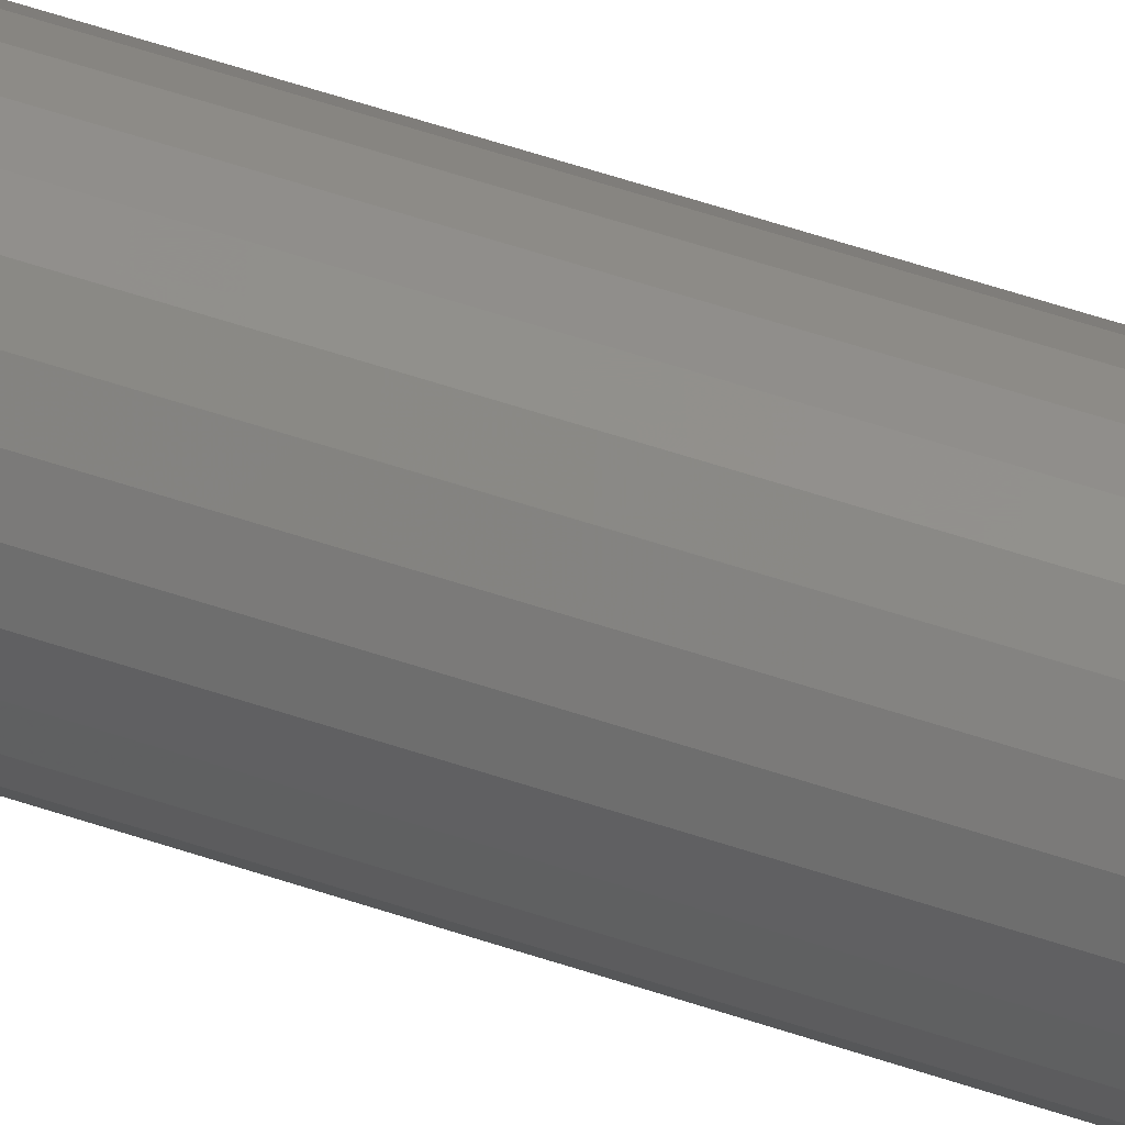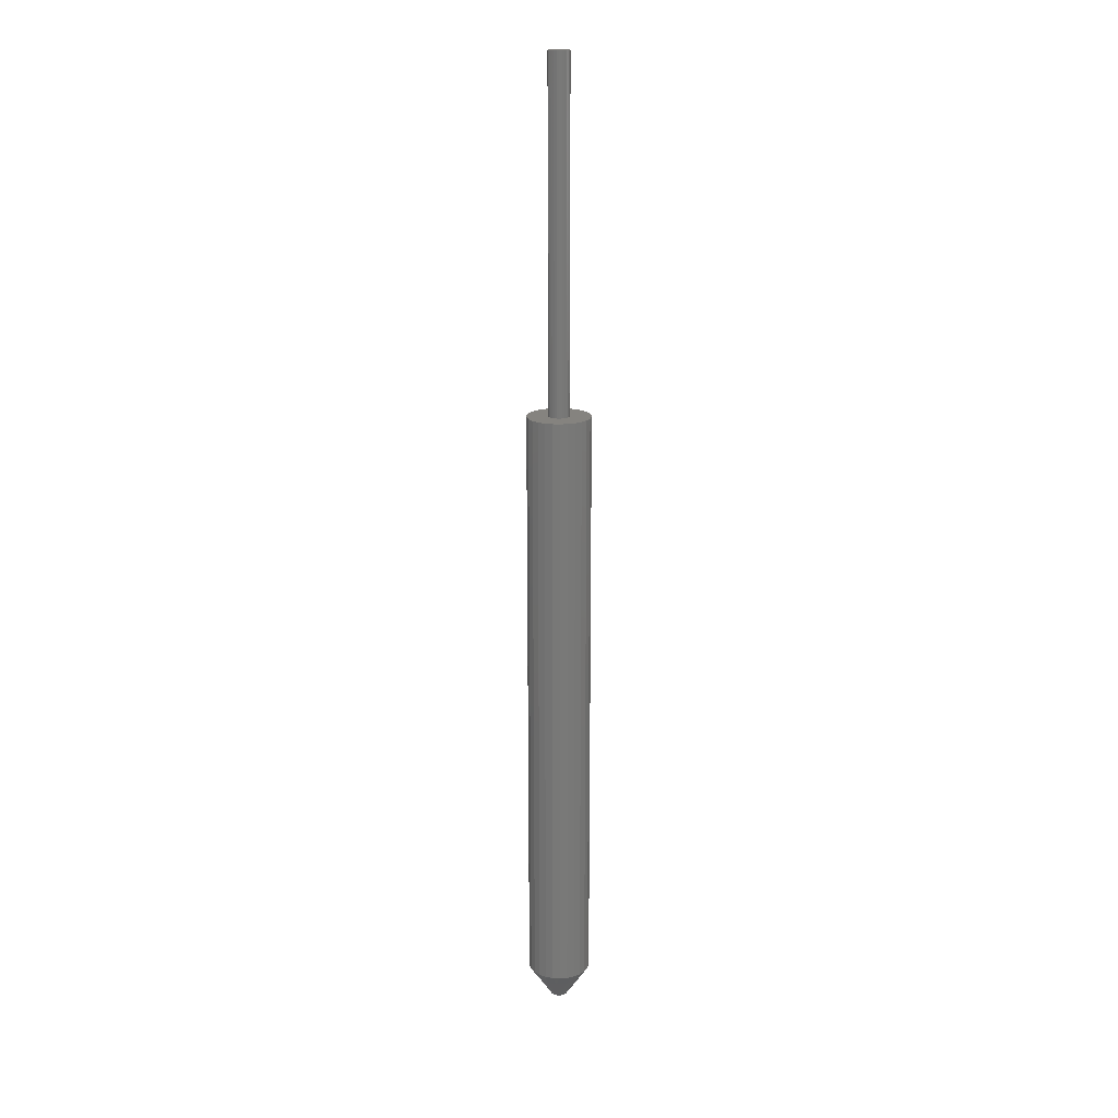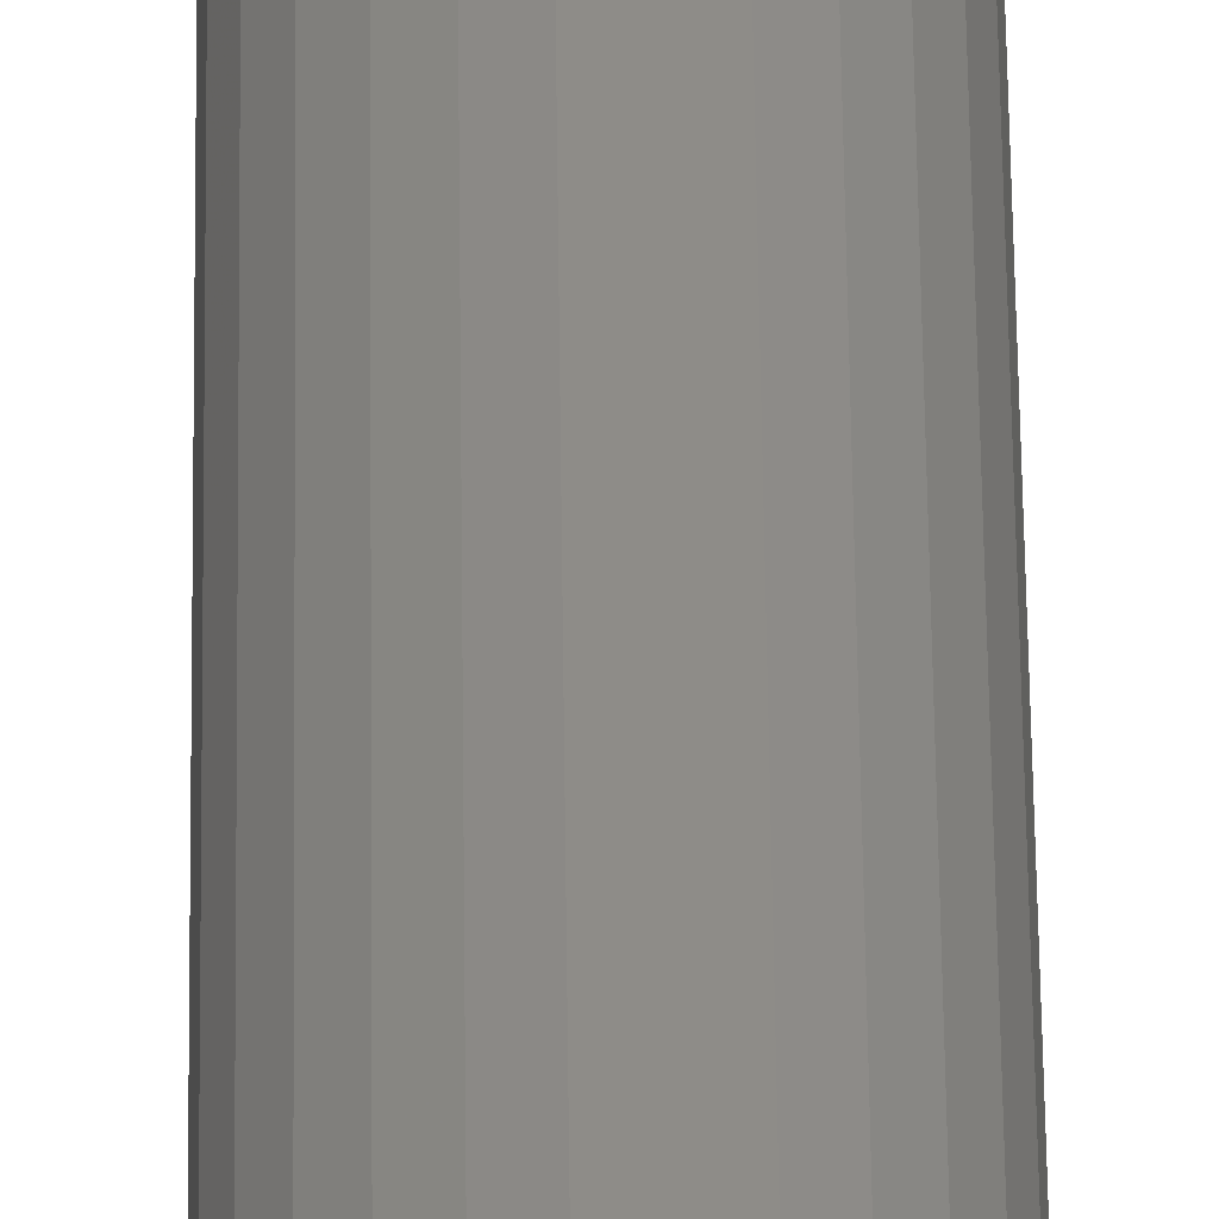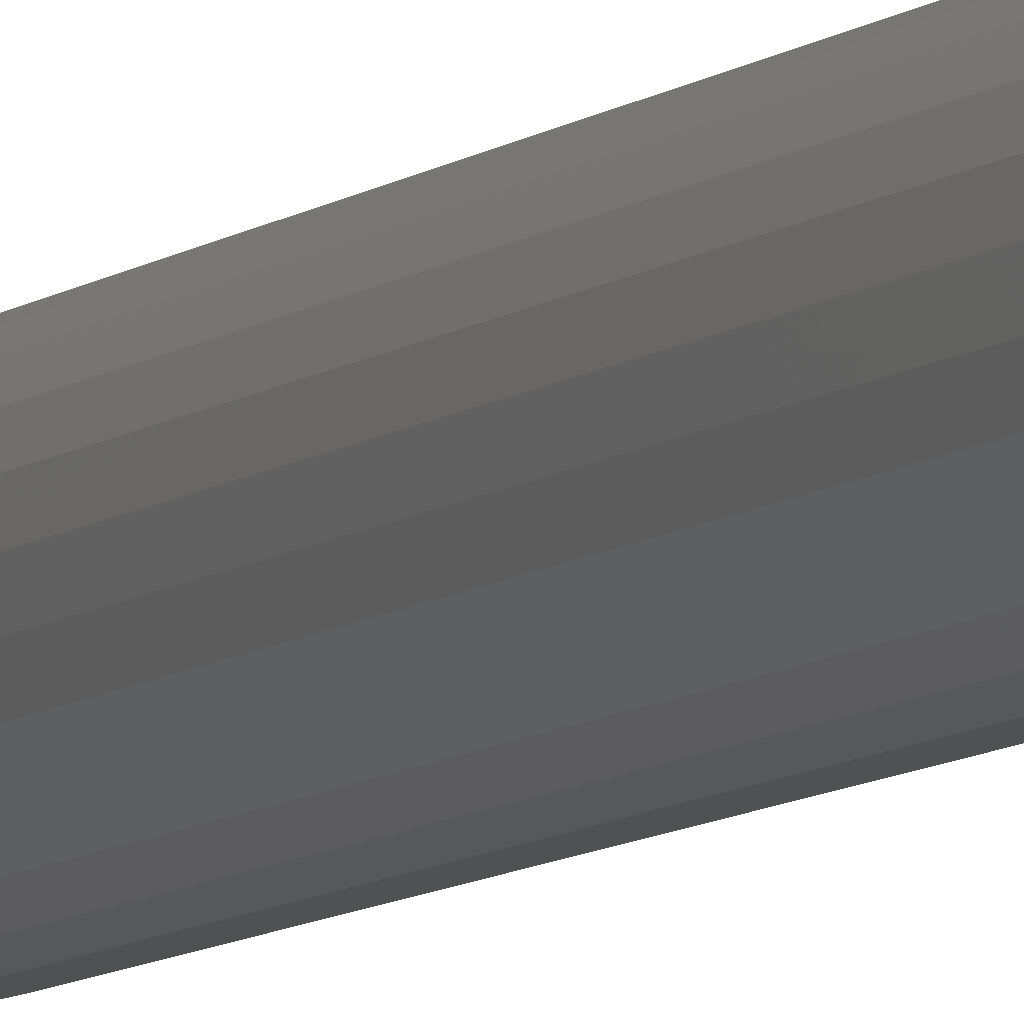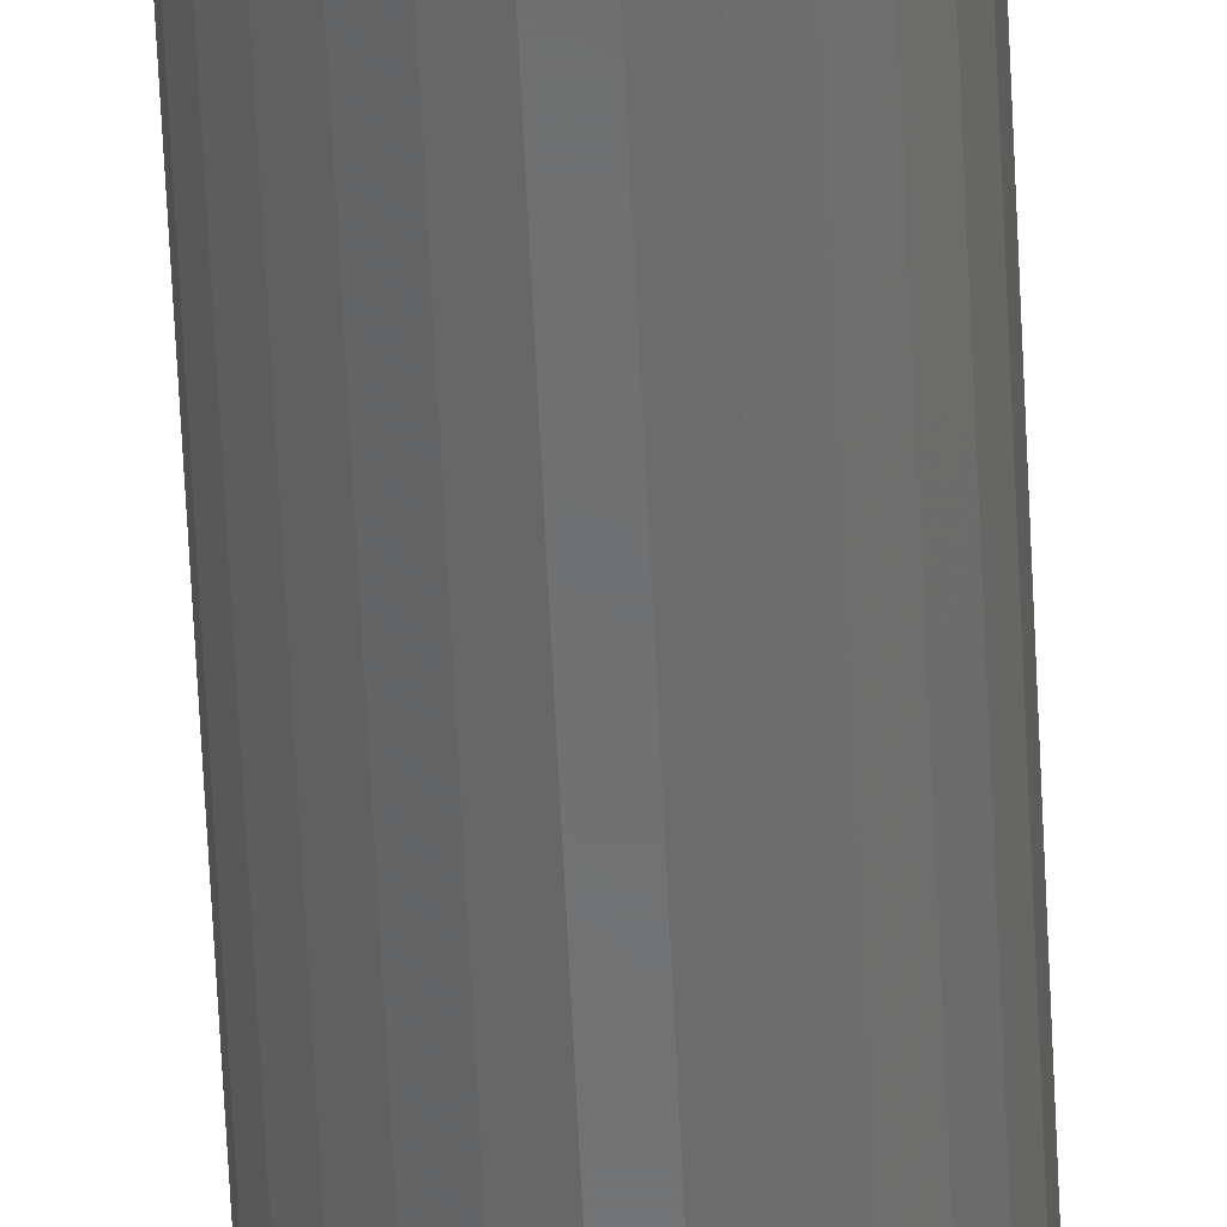
<metadata>
{"format":"stl","ext":"stl","renderer":"f3d","projection":"perspective","resolution":1024,"background":"white","views":[{"elev":46.6,"azim":112.1,"up":"+Y"},{"elev":18.5,"azim":-119.5,"up":"+Z"},{"elev":37.5,"azim":-0.5,"up":"+Y"},{"elev":-7.1,"azim":157.0,"up":"+Y"},{"elev":-58.1,"azim":-177.4,"up":"+Y"}]}
</metadata>
<code>
# stl→obj: 160 verts, 316 faces
v 0.007485 -0.006631 1.445e-18
v 0.005681 -0.00823 1.794e-18
v 0.008855 -0.004647 1.013e-18
v -0.005681 0.00823 -1.794e-18
v -0.008855 0.004647 -1.013e-18
v -0.007485 0.006631 -1.445e-18
v -0.01 -1.011e-17 2.203e-33
v -0.009709 0.002393 -5.216e-19
v 0.001205 -0.009927 2.164e-18
v -0.001205 -0.009927 2.164e-18
v 0.003546 -0.00935 2.038e-18
v -0.008855 -0.004647 1.013e-18
v -0.009709 -0.002393 5.216e-19
v -0.003546 0.00935 -2.038e-18
v -0.001205 0.009927 -2.164e-18
v 0.001205 0.009927 -2.164e-18
v 0.003546 0.00935 -2.038e-18
v 0.005681 0.00823 -1.794e-18
v 0.007485 0.006631 -1.445e-18
v 0.008855 0.004647 -1.013e-18
v 0.009709 0.002393 -5.216e-19
v -0.003546 -0.00935 2.038e-18
v -0.005681 -0.00823 1.794e-18
v 0.009709 -0.002393 5.216e-19
v -0.007485 -0.006631 1.445e-18
v 0.01 0 0
v 0.019 -2.961e-18 0.01333
v 0.037 -8.882e-18 0.04
v 0.03592 -0.008855 0.04
v 0.028 -5.921e-18 0.02667
v 0.03592 0.008855 0.04
v 0.01736 -0.007728 0.01333
v 0.01271 -0.01412 0.01333
v 0.03276 -0.01719 0.04
v 0.02558 -0.01139 0.02667
v 0.02769 -0.02454 0.04
v 0.005871 -0.01807 0.01333
v 0.02102 -0.03045 0.04
v 0.01874 -0.02081 0.02667
v -0.001986 -0.0189 0.01333
v 0.01312 -0.0346 0.04
v 0.008652 -0.02663 0.02667
v 0.00446 -0.03673 0.04
v -0.0095 -0.01645 0.01333
v -0.00446 -0.03673 0.04
v -0.002927 -0.02785 0.02667
v -0.01312 -0.0346 0.04
v -0.01537 -0.01117 0.01333
v -0.014 -0.02425 0.02667
v -0.02102 -0.03045 0.04
v -0.02769 -0.02454 0.04
v -0.01858 -0.00395 0.01333
v -0.02265 -0.01646 0.02667
v -0.03276 -0.01719 0.04
v -0.01858 0.00395 0.01333
v -0.02739 -0.005822 0.02667
v -0.03592 -0.008855 0.04
v -0.037 -2.848e-17 0.04
v -0.01537 0.01117 0.01333
v -0.02739 0.005822 0.02667
v -0.03592 0.008855 0.04
v -0.03276 0.01719 0.04
v -0.0095 0.01645 0.01333
v -0.02769 0.02454 0.04
v -0.02265 0.01646 0.02667
v -0.001986 0.0189 0.01333
v -0.02102 0.03045 0.04
v -0.014 0.02425 0.02667
v -0.01312 0.0346 0.04
v 0.005871 0.01807 0.01333
v -0.002927 0.02785 0.02667
v -0.00446 0.03673 0.04
v 0.00446 0.03673 0.04
v 0.01271 0.01412 0.01333
v 0.008652 0.02663 0.02667
v 0.01312 0.0346 0.04
v 0.02102 0.03045 0.04
v 0.01736 0.007728 0.01333
v 0.02769 0.02454 0.04
v 0.01874 0.02081 0.02667
v 0.02558 0.01139 0.02667
v 0.03276 0.01719 0.04
v 0.037 -1.643e-16 0.74
v 0.03592 -0.008855 0.74
v 0.03276 -0.01719 0.74
v 0.02769 -0.02454 0.74
v 0.02102 -0.03045 0.74
v 0.01312 -0.0346 0.74
v 0.00446 -0.03673 0.74
v -0.00446 -0.03673 0.74
v -0.01312 -0.0346 0.74
v -0.02102 -0.03045 0.74
v -0.02769 -0.02454 0.74
v -0.03276 -0.01719 0.74
v -0.03592 -0.008855 0.74
v -0.037 1.269e-16 0.74
v -0.03592 0.008855 0.74
v -0.03276 0.01719 0.74
v -0.02769 0.02454 0.74
v -0.02102 0.03045 0.74
v -0.01312 0.0346 0.74
v -0.00446 0.03673 0.74
v 0.00446 0.03673 0.74
v 0.01312 0.0346 0.74
v 0.02102 0.03045 0.74
v 0.02769 0.02454 0.74
v 0.03276 0.01719 0.74
v 0.03592 0.008855 0.74
v 0.006987 0.01012 0.74
v 0.009207 0.008156 0.74
v 0.01089 0.005716 0.74
v 0.004362 0.0115 0.74
v 0.01194 0.002944 0.74
v 0.001483 0.01221 0.74
v 0.0123 -1.643e-16 0.74
v -0.001483 0.01221 0.74
v 0.01194 -0.002944 0.74
v -0.004362 0.0115 0.74
v 0.01089 -0.005716 0.74
v -0.006987 0.01012 0.74
v 0.009207 -0.008156 0.74
v -0.009207 0.008156 0.74
v 0.006987 -0.01012 0.74
v -0.01089 0.005716 0.74
v 0.004362 -0.0115 0.74
v -0.01194 0.002944 0.74
v 0.001483 -0.01221 0.74
v -0.001483 -0.01221 0.74
v -0.01194 -0.002944 0.74
v -0.0123 1.519e-16 0.74
v -0.01089 -0.005716 0.74
v -0.004362 -0.0115 0.74
v -0.006987 -0.01012 0.74
v -0.009207 -0.008156 0.74
v 0.0123 -2.531e-16 1.14
v 0.01194 -0.002944 1.14
v 0.01089 -0.005716 1.14
v 0.009207 -0.008156 1.14
v 0.006987 -0.01012 1.14
v 0.004362 -0.0115 1.14
v 0.001483 -0.01221 1.14
v -0.001483 -0.01221 1.14
v -0.004362 -0.0115 1.14
v -0.006987 -0.01012 1.14
v -0.009207 -0.008156 1.14
v -0.01089 -0.005716 1.14
v -0.01194 -0.002944 1.14
v -0.0123 2.407e-16 1.14
v -0.01194 0.002944 1.14
v -0.01089 0.005716 1.14
v -0.009207 0.008156 1.14
v -0.006987 0.01012 1.14
v -0.004362 0.0115 1.14
v -0.001483 0.01221 1.14
v 0.001483 0.01221 1.14
v 0.004362 0.0115 1.14
v 0.006987 0.01012 1.14
v 0.009207 0.008156 1.14
v 0.01089 0.005716 1.14
v 0.01194 0.002944 1.14
f 1 2 3
f 4 5 6
f 5 7 8
f 9 10 11
f 7 12 13
f 14 12 4
f 15 12 14
f 16 12 15
f 17 12 16
f 18 12 17
f 19 12 18
f 20 12 19
f 21 12 20
f 4 12 5
f 5 12 7
f 22 23 10
f 24 25 26
f 3 25 24
f 11 25 2
f 26 25 21
f 2 25 3
f 21 25 12
f 10 25 11
f 23 25 10
f 26 27 24
f 28 29 30
f 21 27 26
f 31 28 30
f 24 32 3
f 3 32 1
f 27 32 24
f 1 33 2
f 32 33 1
f 34 35 29
f 36 35 34
f 30 35 27
f 29 35 30
f 27 35 32
f 2 37 11
f 11 37 9
f 33 37 2
f 38 39 36
f 32 39 33
f 35 39 32
f 36 39 35
f 9 40 10
f 10 40 22
f 37 40 9
f 41 42 38
f 43 42 41
f 33 42 37
f 39 42 33
f 38 42 39
f 22 44 23
f 23 44 25
f 40 44 22
f 45 46 43
f 47 46 45
f 43 46 42
f 42 46 37
f 37 46 40
f 25 48 12
f 44 48 25
f 47 49 46
f 50 49 47
f 51 49 50
f 40 49 44
f 46 49 40
f 12 52 13
f 13 52 7
f 48 52 12
f 48 53 52
f 54 53 51
f 44 53 48
f 51 53 49
f 49 53 44
f 7 55 8
f 8 55 5
f 52 55 7
f 54 56 53
f 57 56 54
f 58 56 57
f 53 56 52
f 5 59 6
f 55 59 5
f 58 60 56
f 55 60 59
f 56 60 52
f 61 60 58
f 62 60 61
f 52 60 55
f 6 63 4
f 4 63 14
f 59 63 6
f 64 65 62
f 62 65 60
f 60 65 59
f 14 66 15
f 15 66 16
f 63 66 14
f 67 68 64
f 69 68 67
f 64 68 65
f 59 68 63
f 65 68 59
f 16 70 17
f 17 70 18
f 66 70 16
f 69 71 68
f 63 71 66
f 72 71 69
f 73 71 72
f 68 71 63
f 18 74 19
f 70 74 18
f 71 75 66
f 76 75 73
f 77 75 76
f 73 75 71
f 66 75 70
f 70 75 74
f 19 78 20
f 20 78 21
f 21 78 27
f 74 78 19
f 79 80 77
f 77 80 75
f 75 80 74
f 78 81 27
f 27 81 30
f 82 81 79
f 31 81 82
f 30 81 31
f 74 81 78
f 79 81 80
f 80 81 74
f 28 83 29
f 29 84 34
f 83 84 29
f 84 85 34
f 34 86 36
f 36 86 38
f 85 86 34
f 86 87 38
f 38 88 41
f 41 88 43
f 87 88 38
f 43 89 45
f 88 89 43
f 89 90 45
f 45 91 47
f 90 91 45
f 47 92 50
f 50 92 51
f 91 92 47
f 92 93 51
f 93 94 51
f 51 94 54
f 94 95 54
f 54 95 57
f 95 96 57
f 57 96 58
f 58 97 61
f 96 97 58
f 61 97 62
f 97 98 62
f 62 99 64
f 98 99 62
f 64 100 67
f 99 100 64
f 67 101 69
f 69 101 72
f 100 101 67
f 101 102 72
f 72 102 73
f 102 103 73
f 73 104 76
f 103 104 73
f 76 105 77
f 104 105 76
f 77 106 79
f 79 106 82
f 105 106 77
f 82 107 31
f 106 107 82
f 31 108 28
f 107 108 31
f 108 83 28
f 109 106 105
f 109 110 106
f 111 107 106
f 111 106 110
f 112 105 104
f 112 109 105
f 113 108 107
f 113 107 111
f 114 104 103
f 114 112 104
f 115 83 108
f 115 108 113
f 116 103 102
f 116 114 103
f 117 84 83
f 117 83 115
f 118 102 101
f 118 116 102
f 119 85 84
f 119 84 117
f 120 101 100
f 120 118 101
f 121 86 85
f 121 85 119
f 99 122 120
f 99 120 100
f 87 121 123
f 87 86 121
f 98 122 99
f 98 124 122
f 88 87 123
f 88 123 125
f 97 124 98
f 97 126 124
f 89 125 127
f 89 127 128
f 89 88 125
f 96 129 130
f 96 130 126
f 96 126 97
f 90 89 128
f 95 129 96
f 95 131 129
f 91 128 132
f 91 132 133
f 91 90 128
f 94 131 95
f 94 134 131
f 92 133 134
f 92 91 133
f 93 134 94
f 93 92 134
f 115 135 136
f 117 115 136
f 119 136 137
f 119 117 136
f 121 137 138
f 121 119 137
f 123 138 139
f 123 121 138
f 125 139 140
f 125 123 139
f 127 140 141
f 127 141 142
f 127 125 140
f 128 142 143
f 128 127 142
f 132 128 143
f 133 143 144
f 133 132 143
f 134 144 145
f 134 133 144
f 131 145 146
f 131 146 147
f 131 134 145
f 129 131 147
f 129 147 148
f 130 129 148
f 126 148 149
f 126 130 148
f 124 126 149
f 124 149 150
f 122 150 151
f 122 124 150
f 120 151 152
f 120 122 151
f 118 152 153
f 118 120 152
f 116 153 154
f 116 118 153
f 114 154 155
f 114 116 154
f 112 155 156
f 112 114 155
f 109 156 157
f 109 157 158
f 109 112 156
f 110 109 158
f 111 158 159
f 111 159 160
f 111 110 158
f 113 111 160
f 115 160 135
f 115 113 160
f 153 155 154
f 153 156 155
f 153 157 156
f 149 151 150
f 149 152 151
f 147 149 148
f 147 153 152
f 147 158 157
f 147 159 158
f 147 160 159
f 147 157 153
f 147 152 149
f 144 140 139
f 144 141 140
f 144 142 141
f 144 143 142
f 145 136 135
f 145 137 136
f 145 138 137
f 145 139 138
f 145 147 146
f 145 135 160
f 145 160 147
f 145 144 139

</code>
